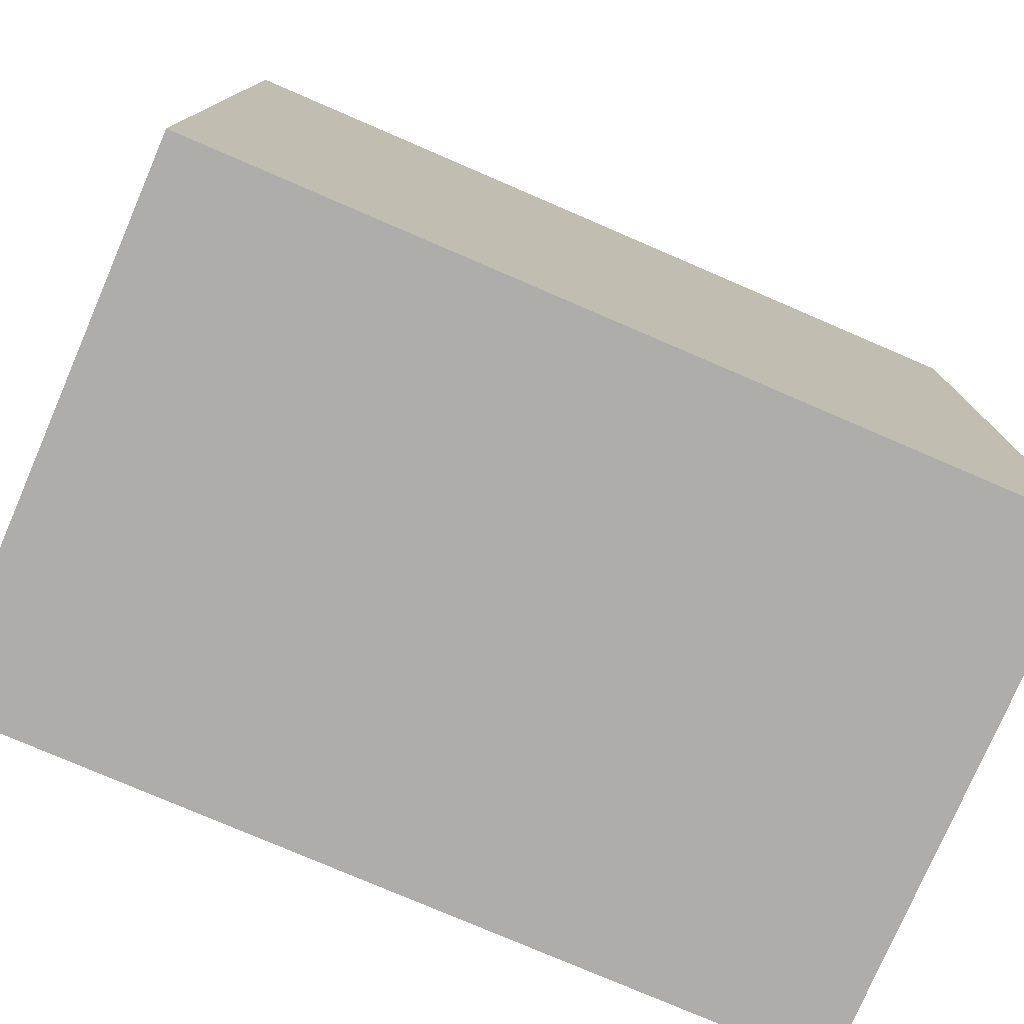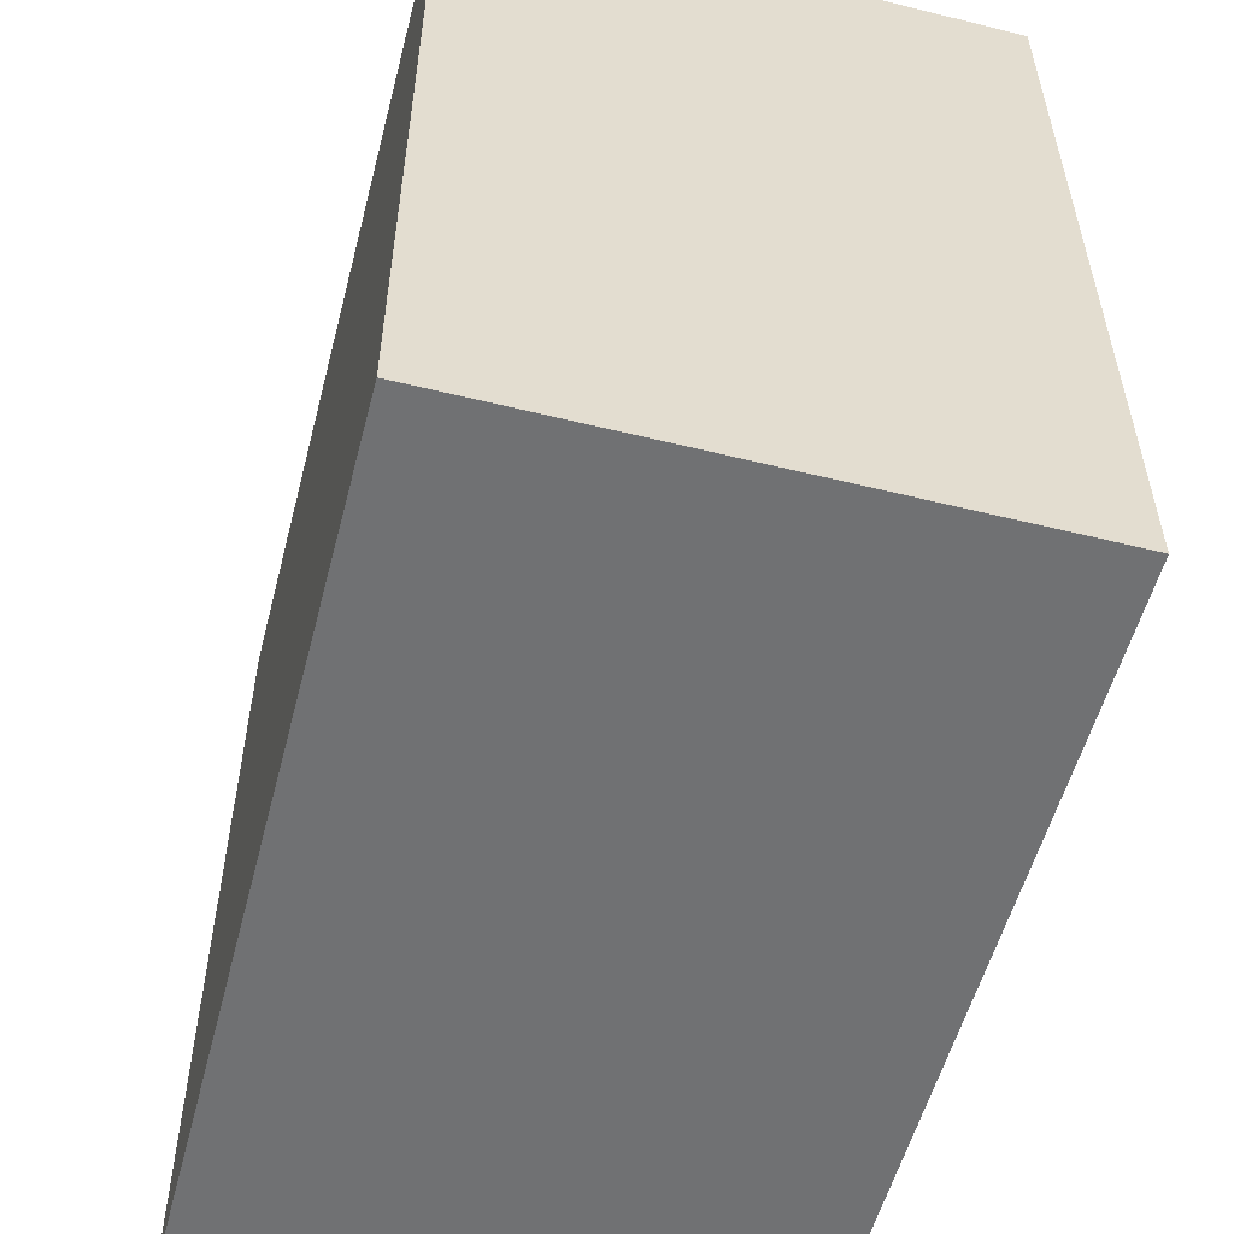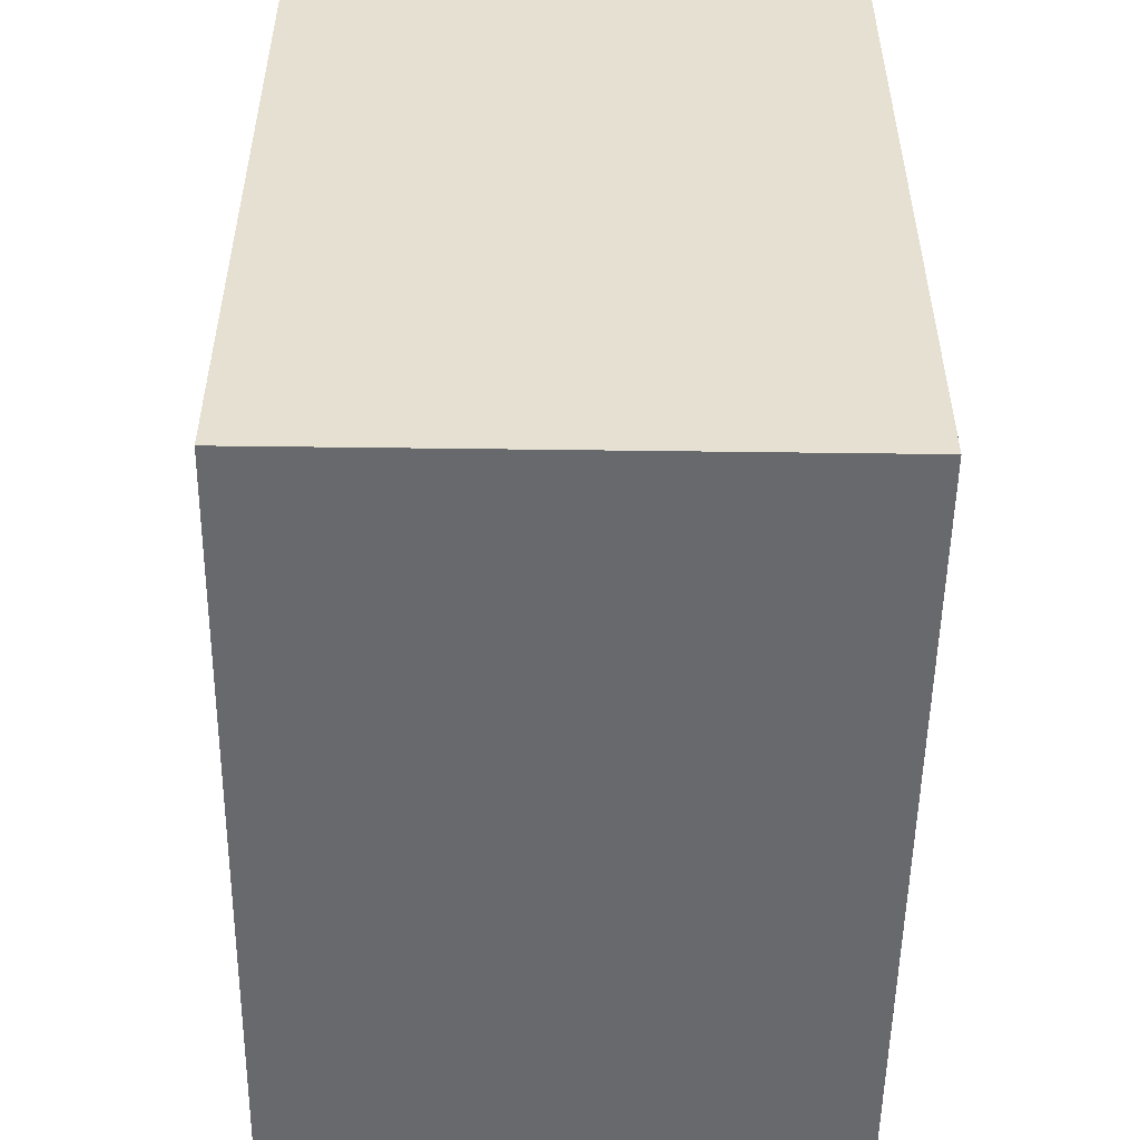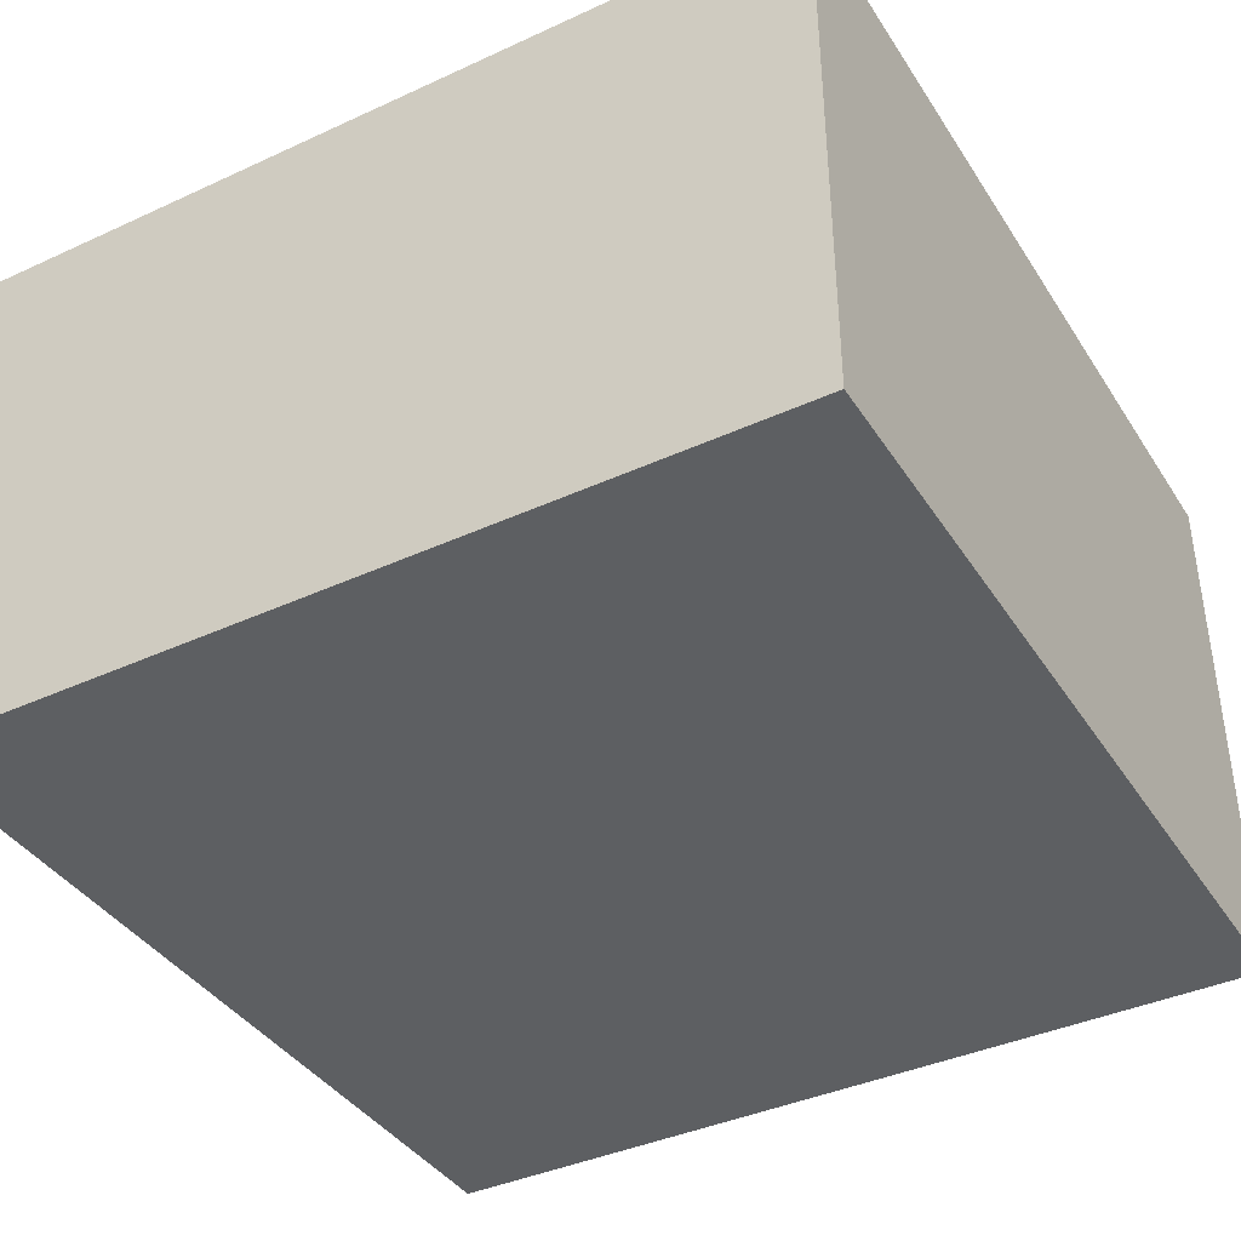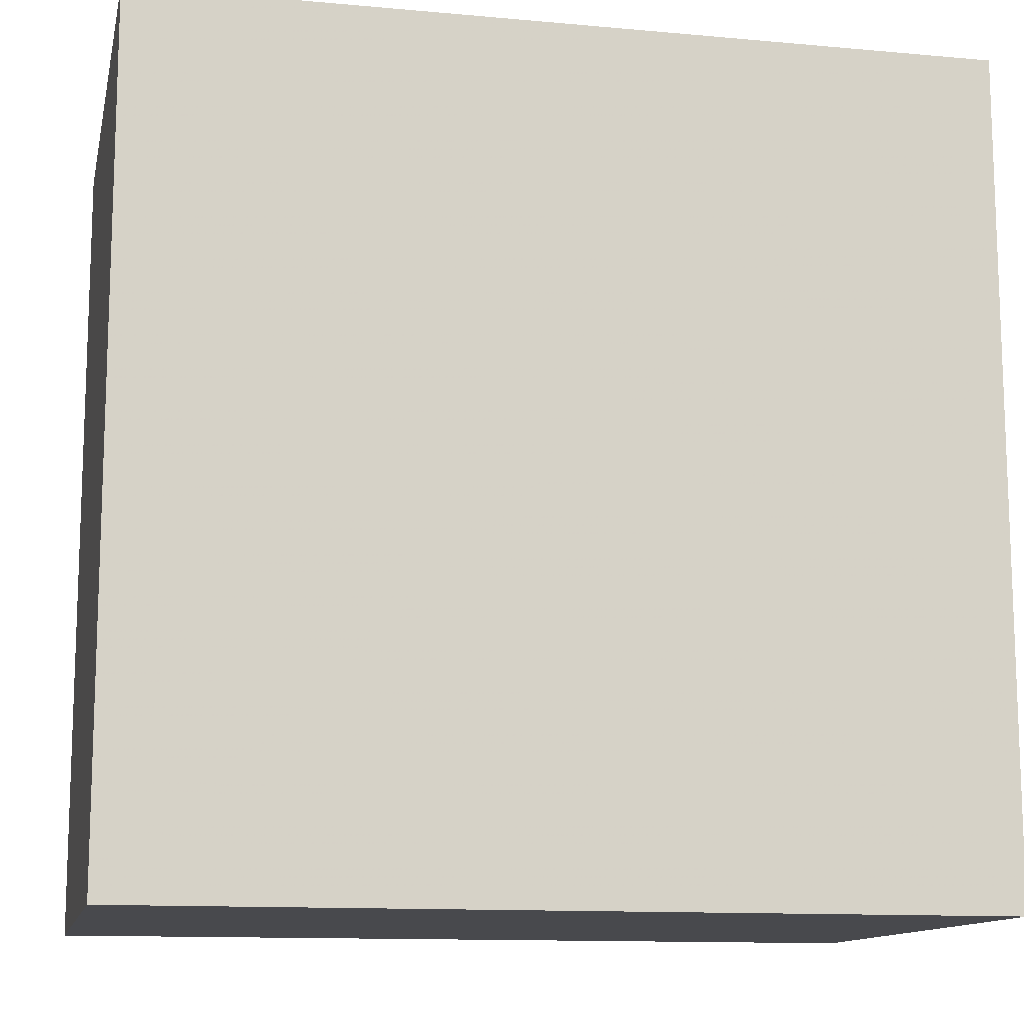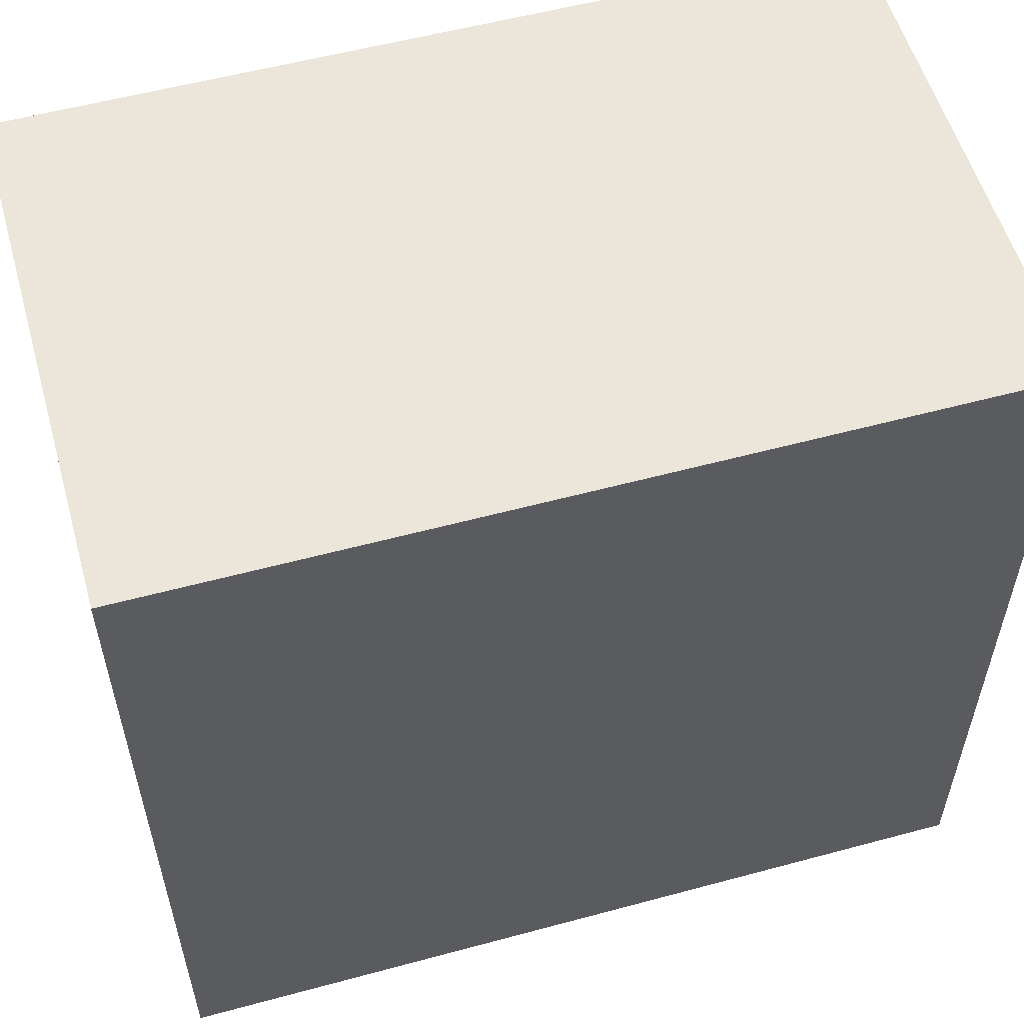
<metadata>
{"format":"obj","ext":"obj","renderer":"f3d","projection":"perspective","resolution":1024,"background":"white","views":[{"elev":-77.4,"azim":-23.3,"up":"+Y"},{"elev":-55.1,"azim":75.4,"up":"+Y"},{"elev":-52.7,"azim":89.2,"up":"+Y"},{"elev":-39.5,"azim":-60.3,"up":"+Z"},{"elev":-12.5,"azim":168.0,"up":"+Y"},{"elev":56.0,"azim":-15.8,"up":"+Y"}]}
</metadata>
<code>
v -0.04006 -0.03945 -0.02543
v -0.04006 -0.03945 0.02543
v -0.04006 0.03945 -0.02543
v -0.04006 0.03945 0.02543
v 0.04006 -0.03945 -0.02543
v 0.04006 -0.03945 0.02543
v 0.04006 0.03945 -0.02543
v 0.04006 0.03945 0.02543
f 2 4 1
f 5 2 1
f 1 4 3
f 3 5 1
f 2 8 4
f 6 2 5
f 6 8 2
f 4 8 3
f 7 5 3
f 3 8 7
f 7 6 5
f 8 6 7

</code>
